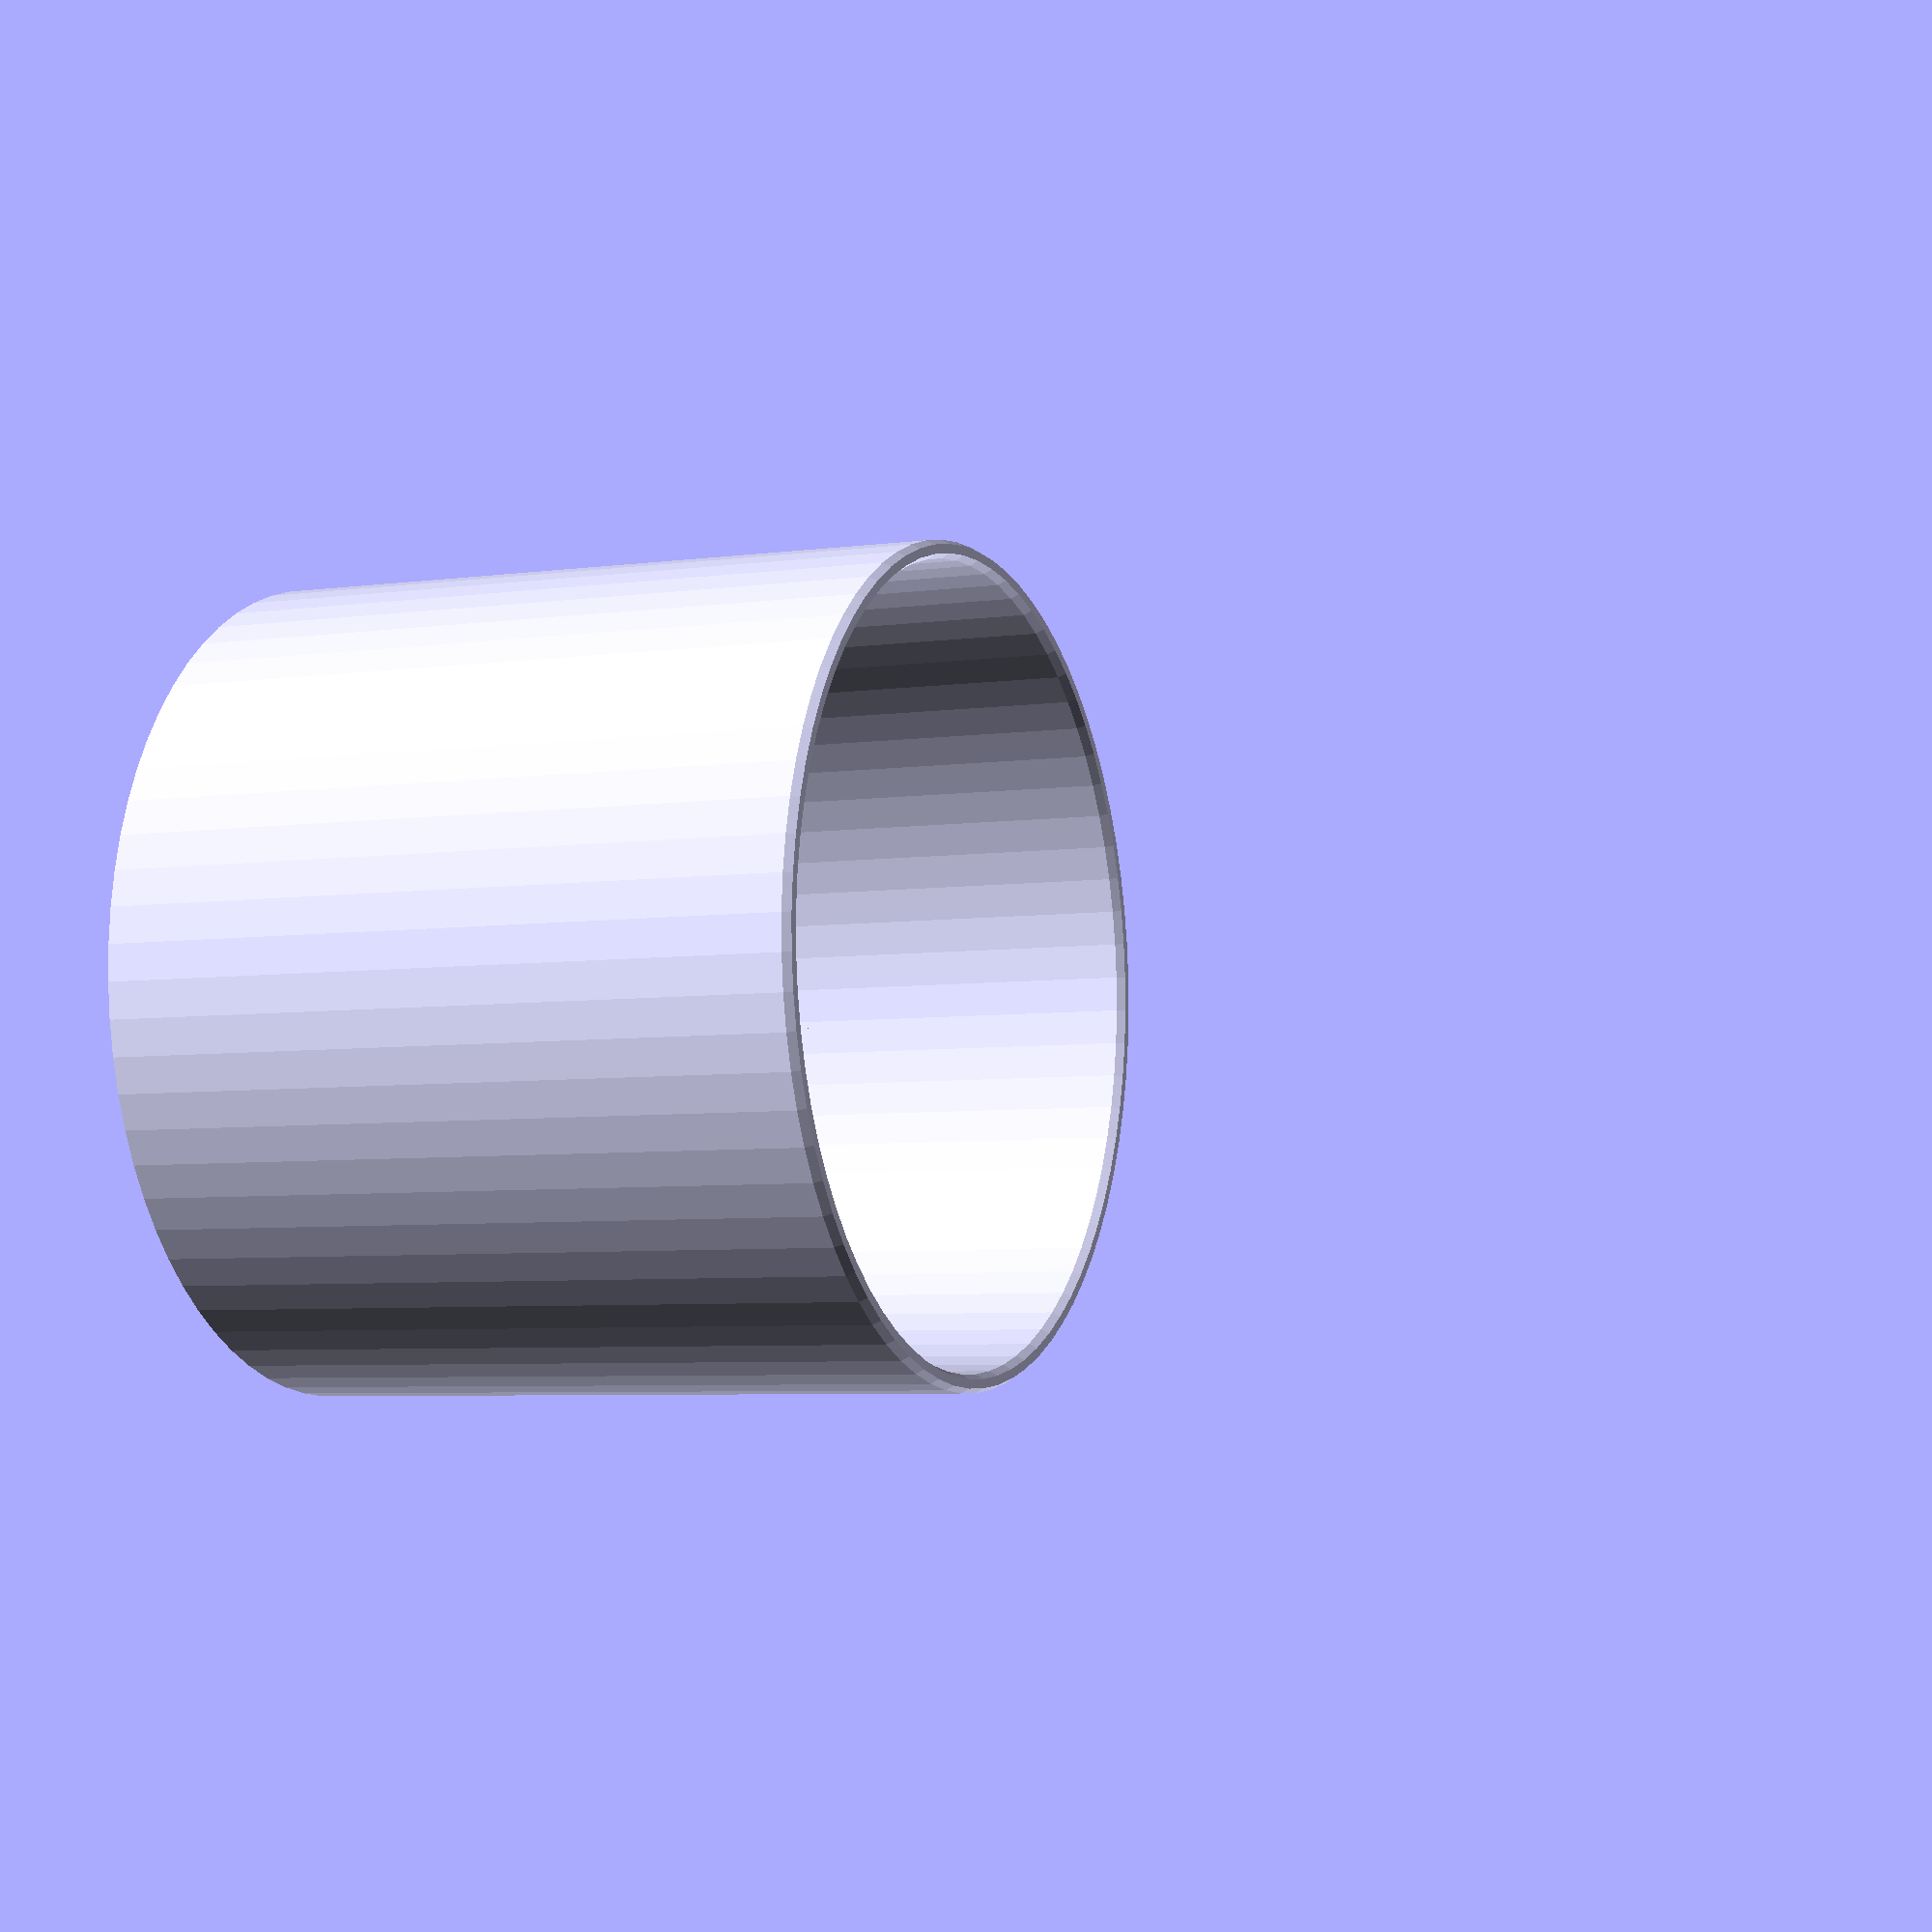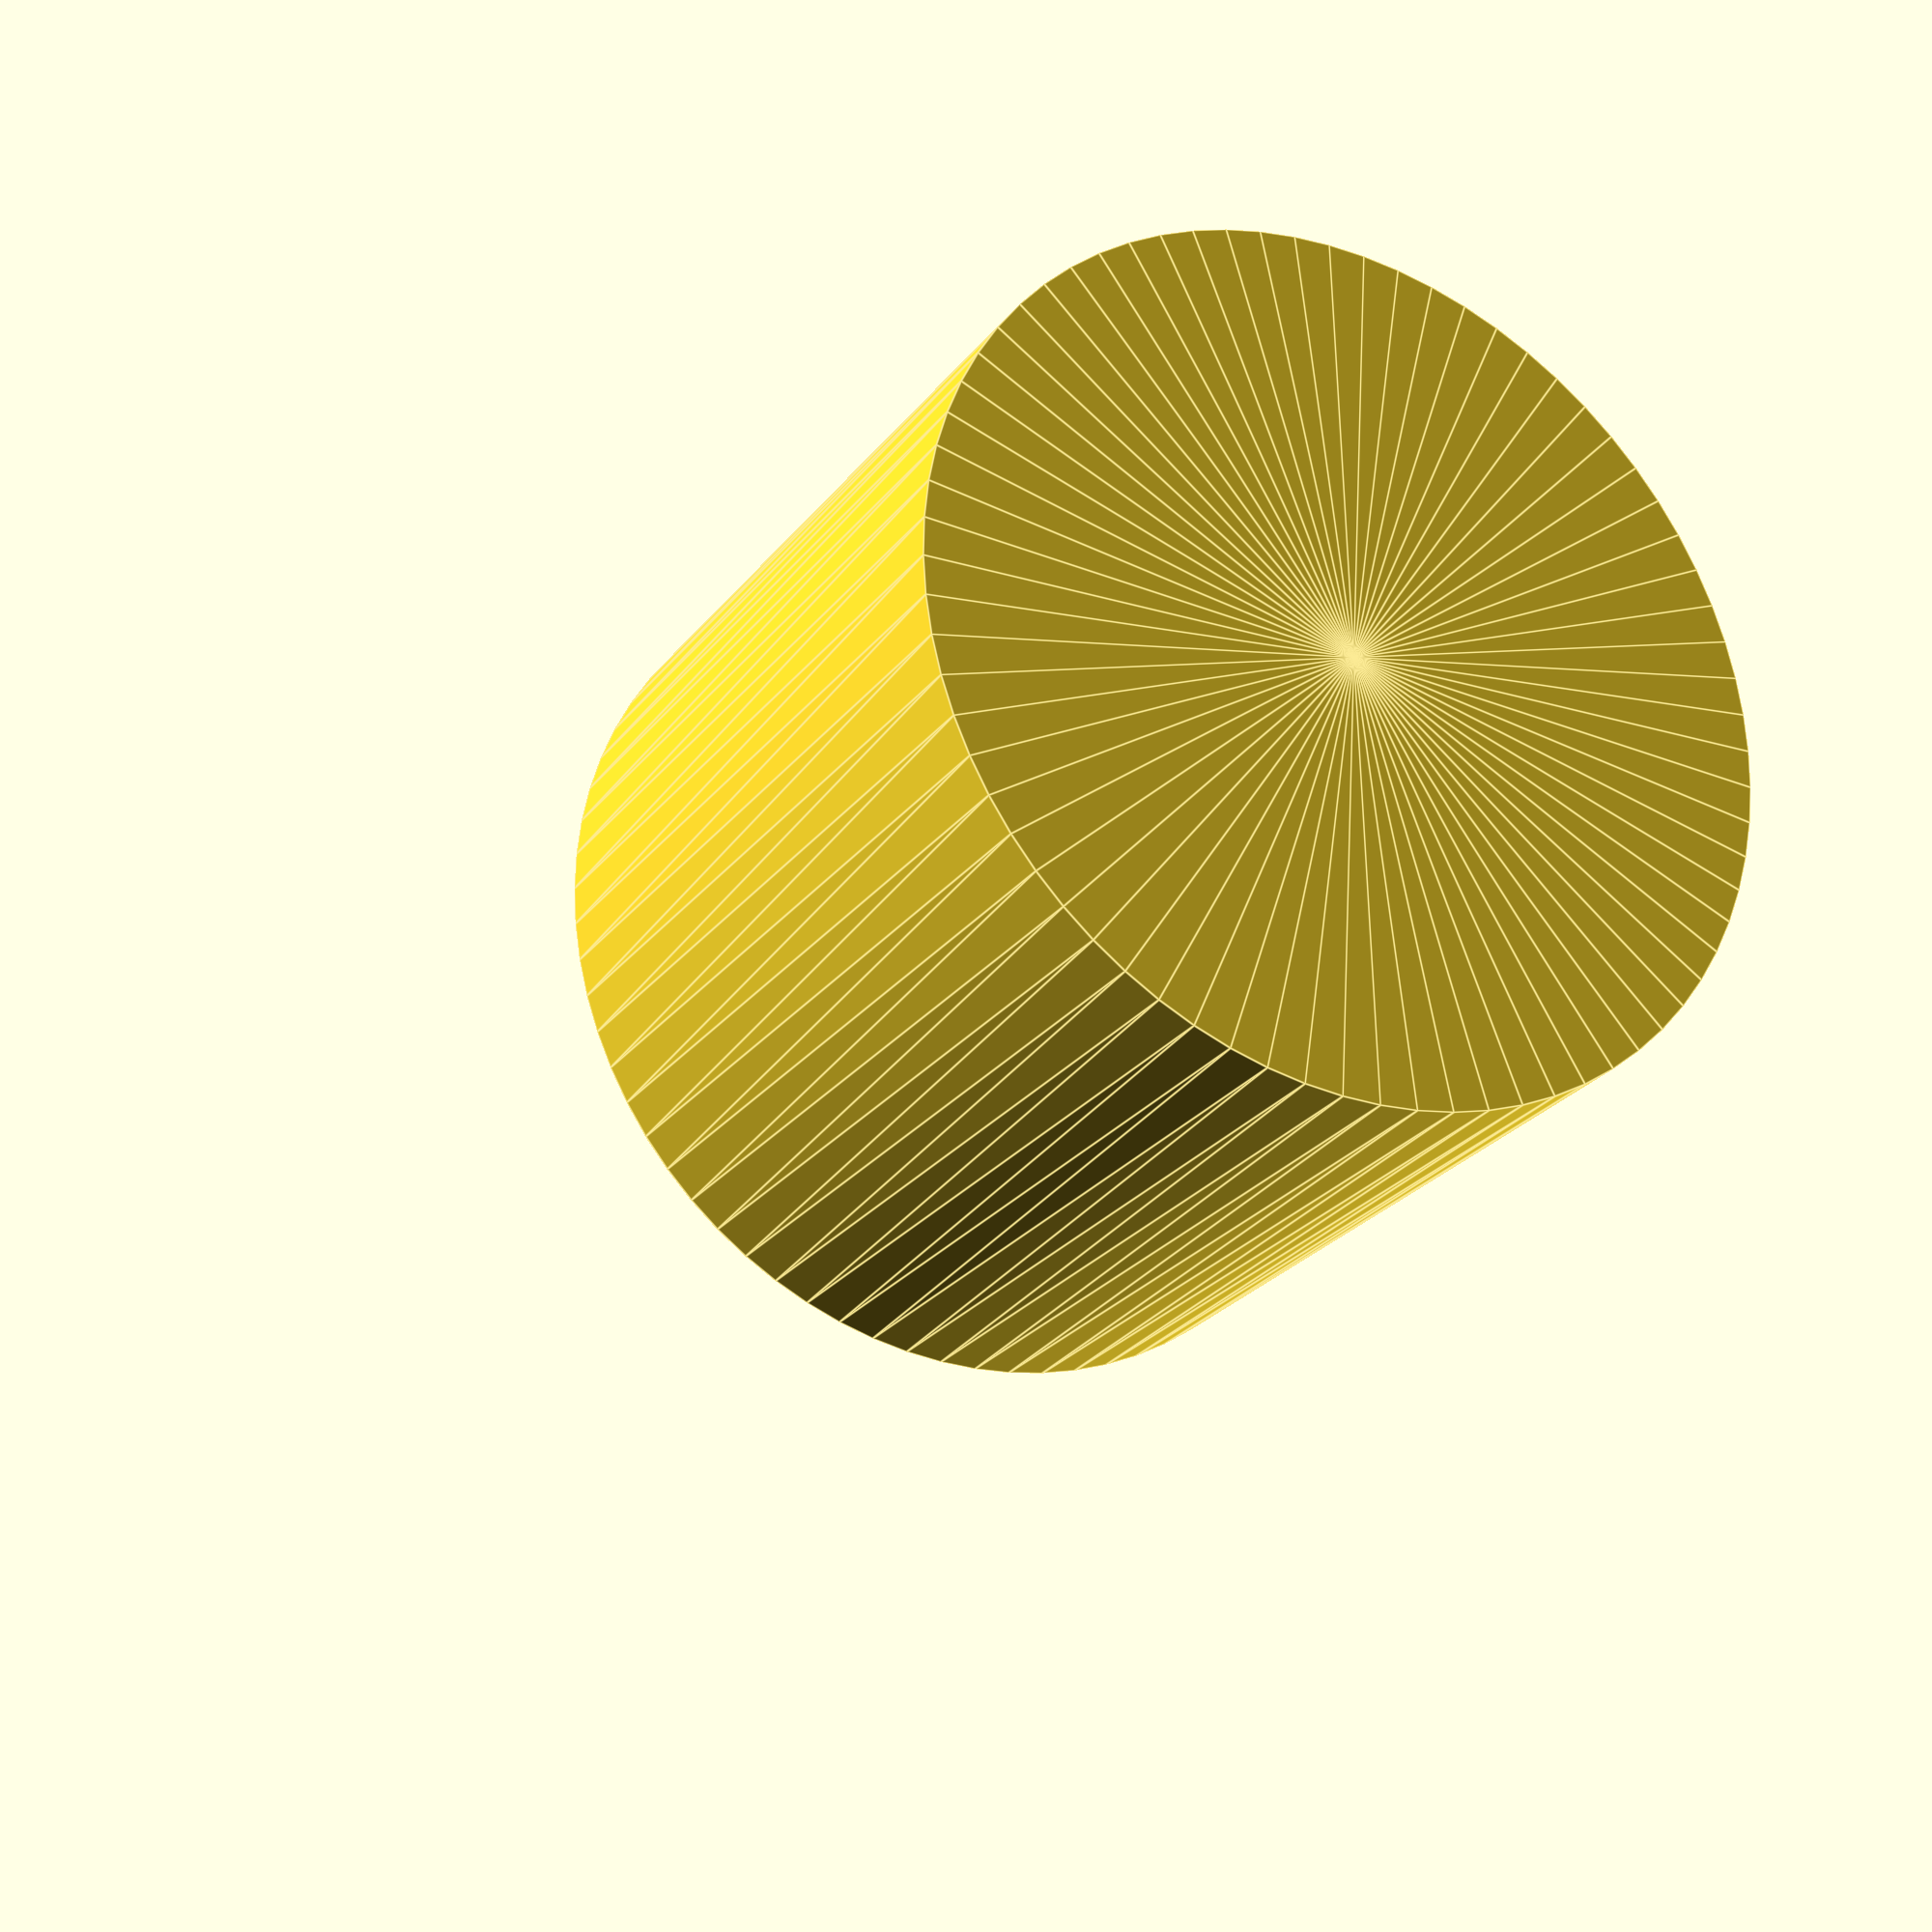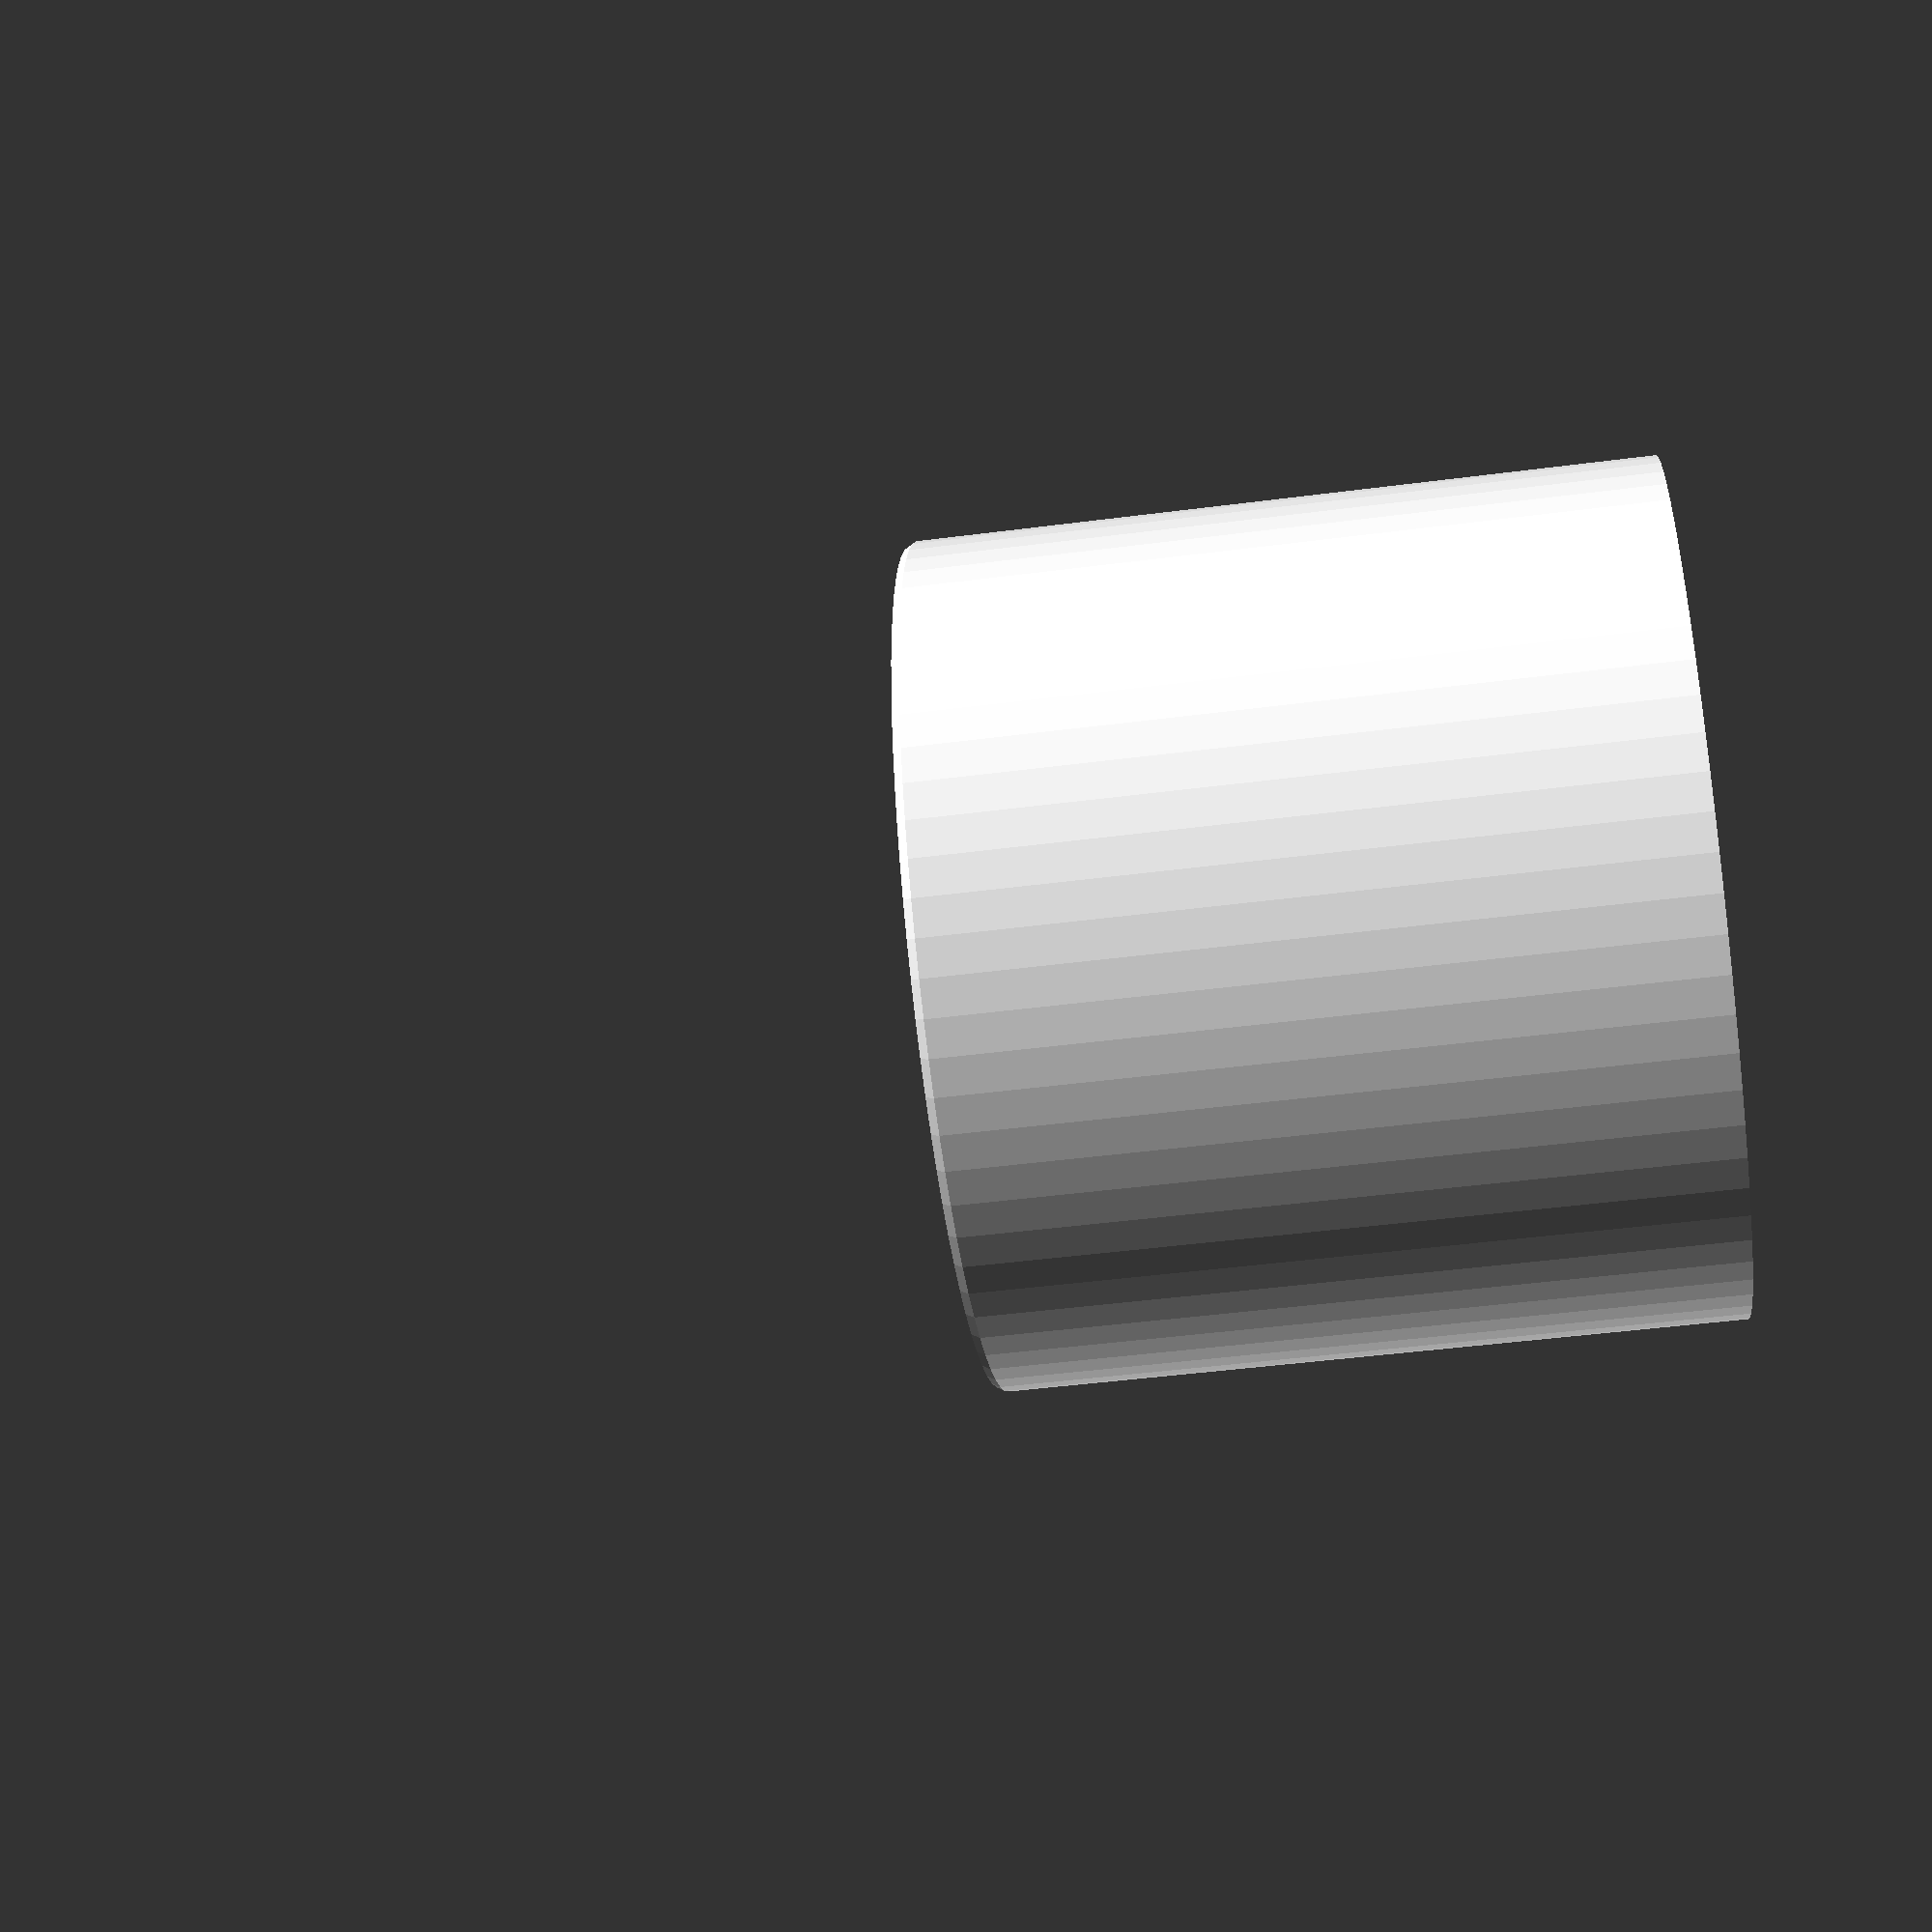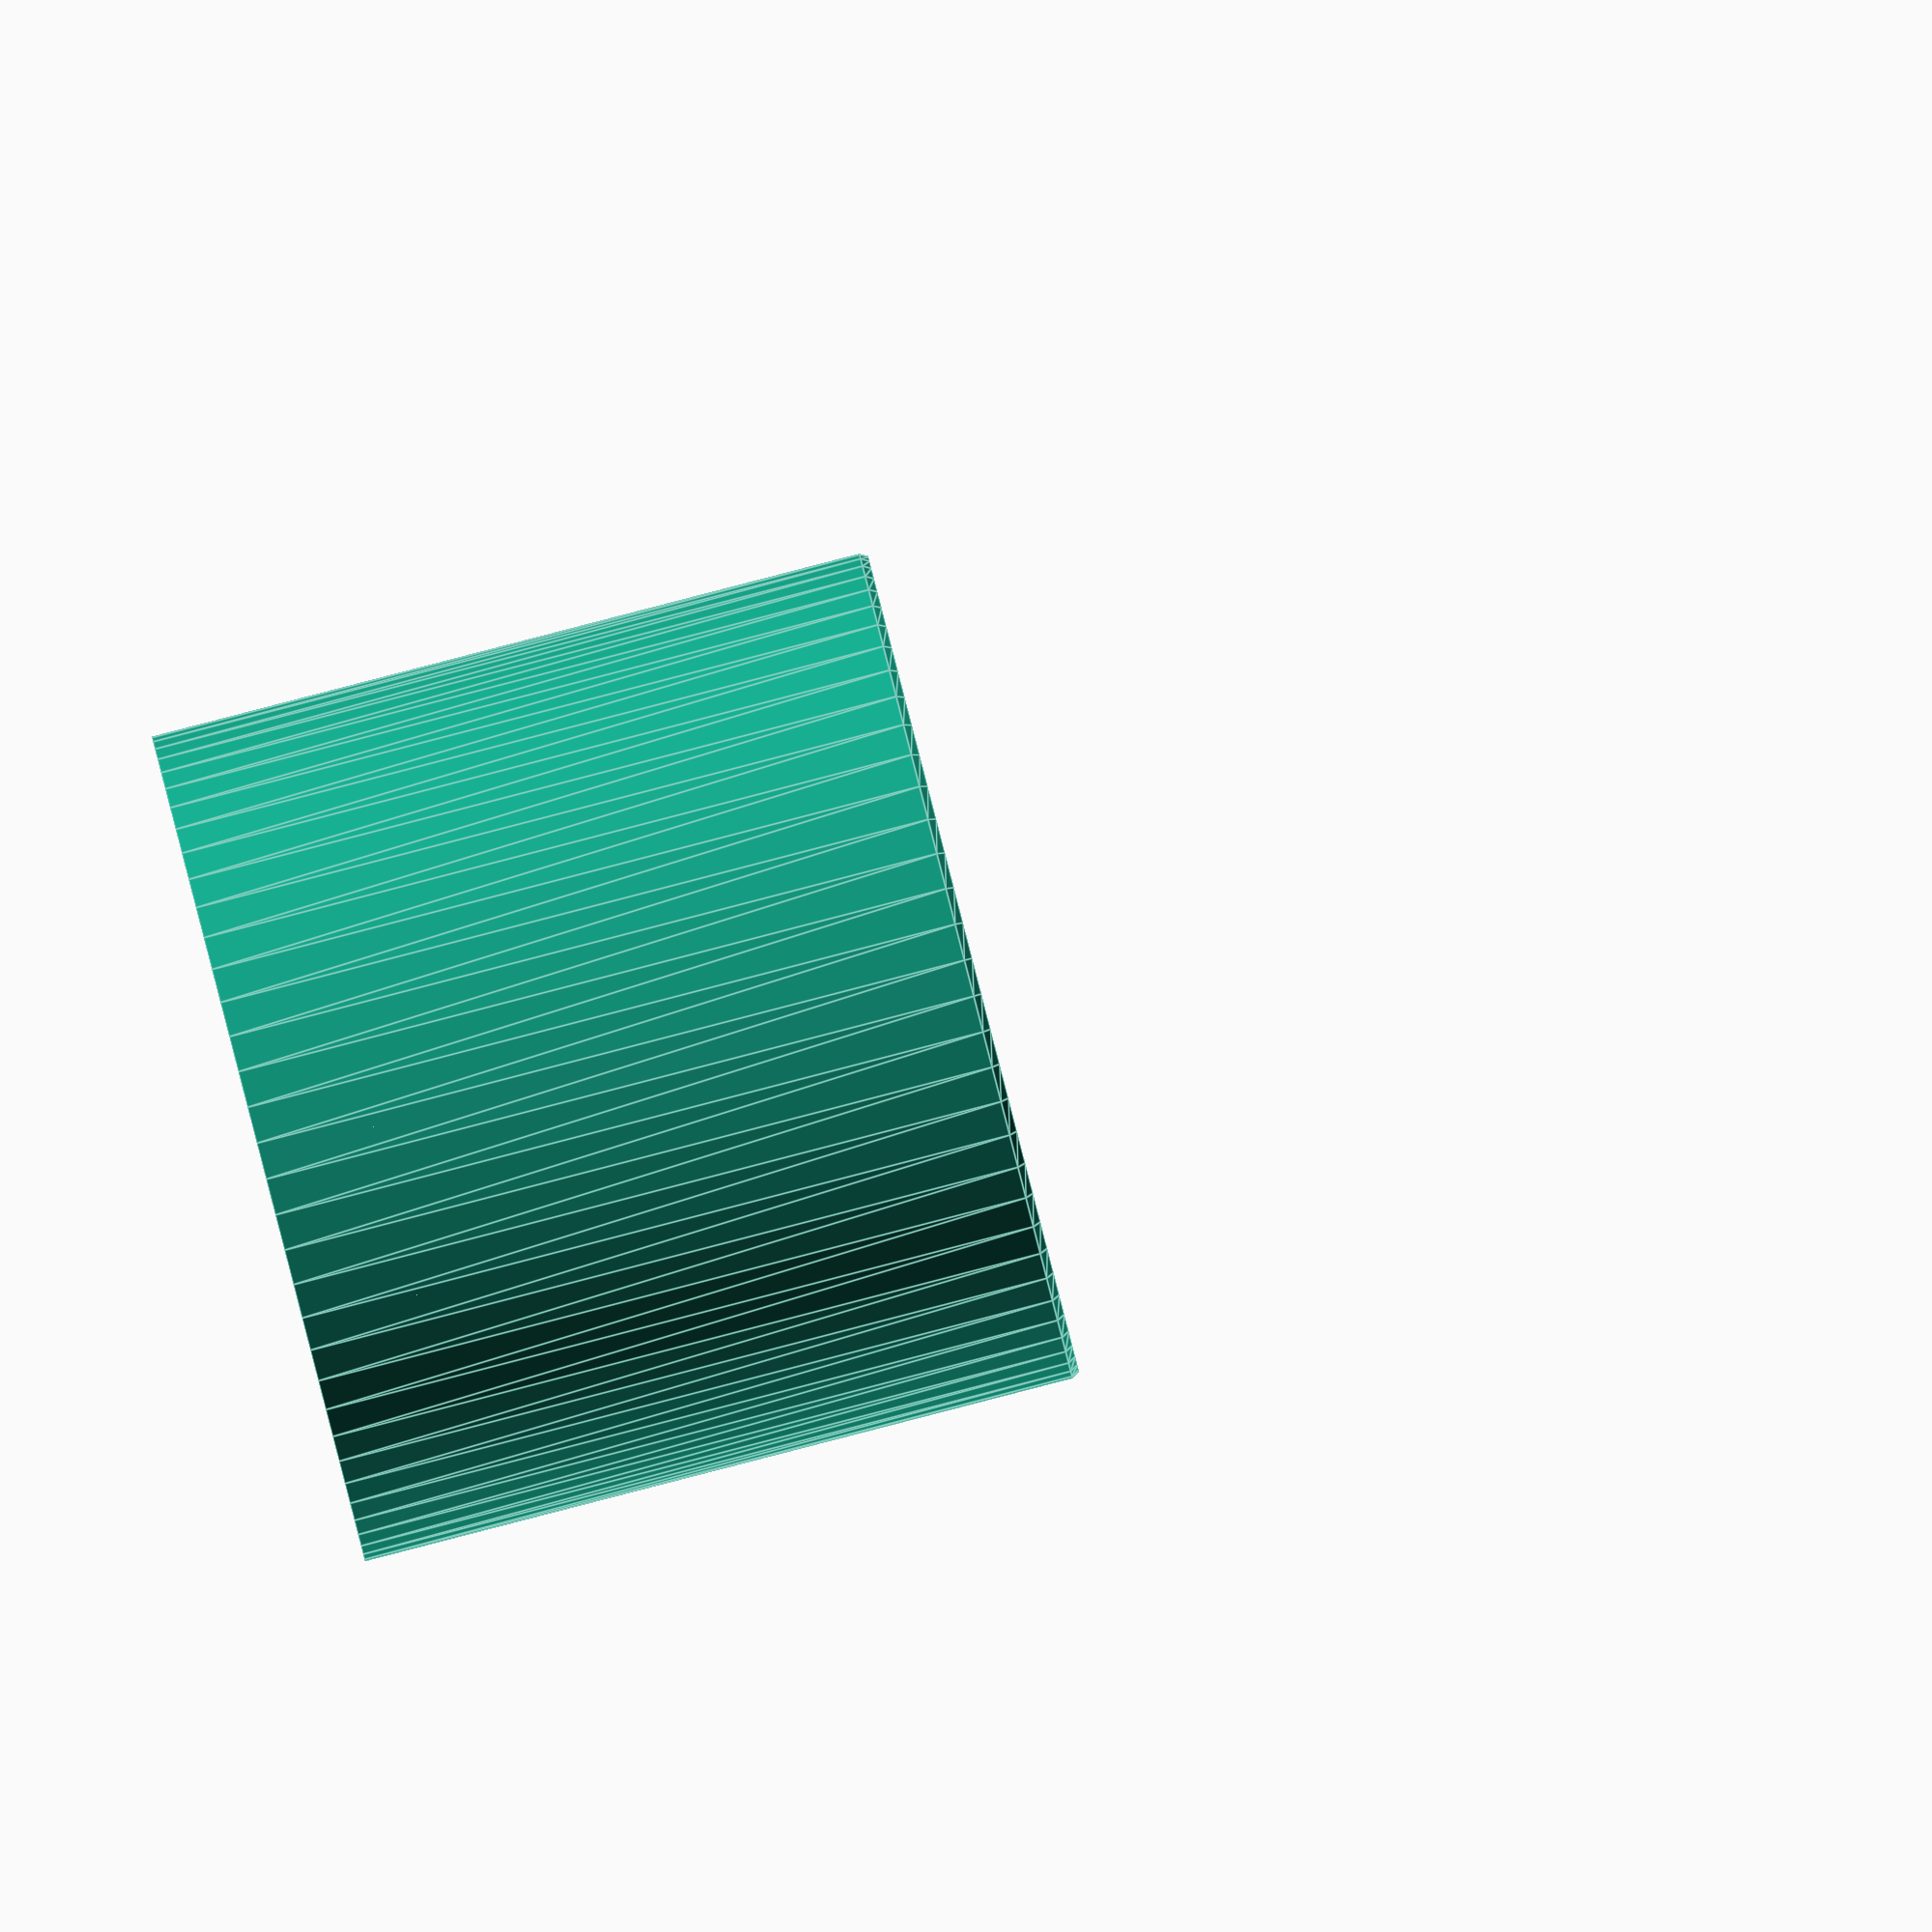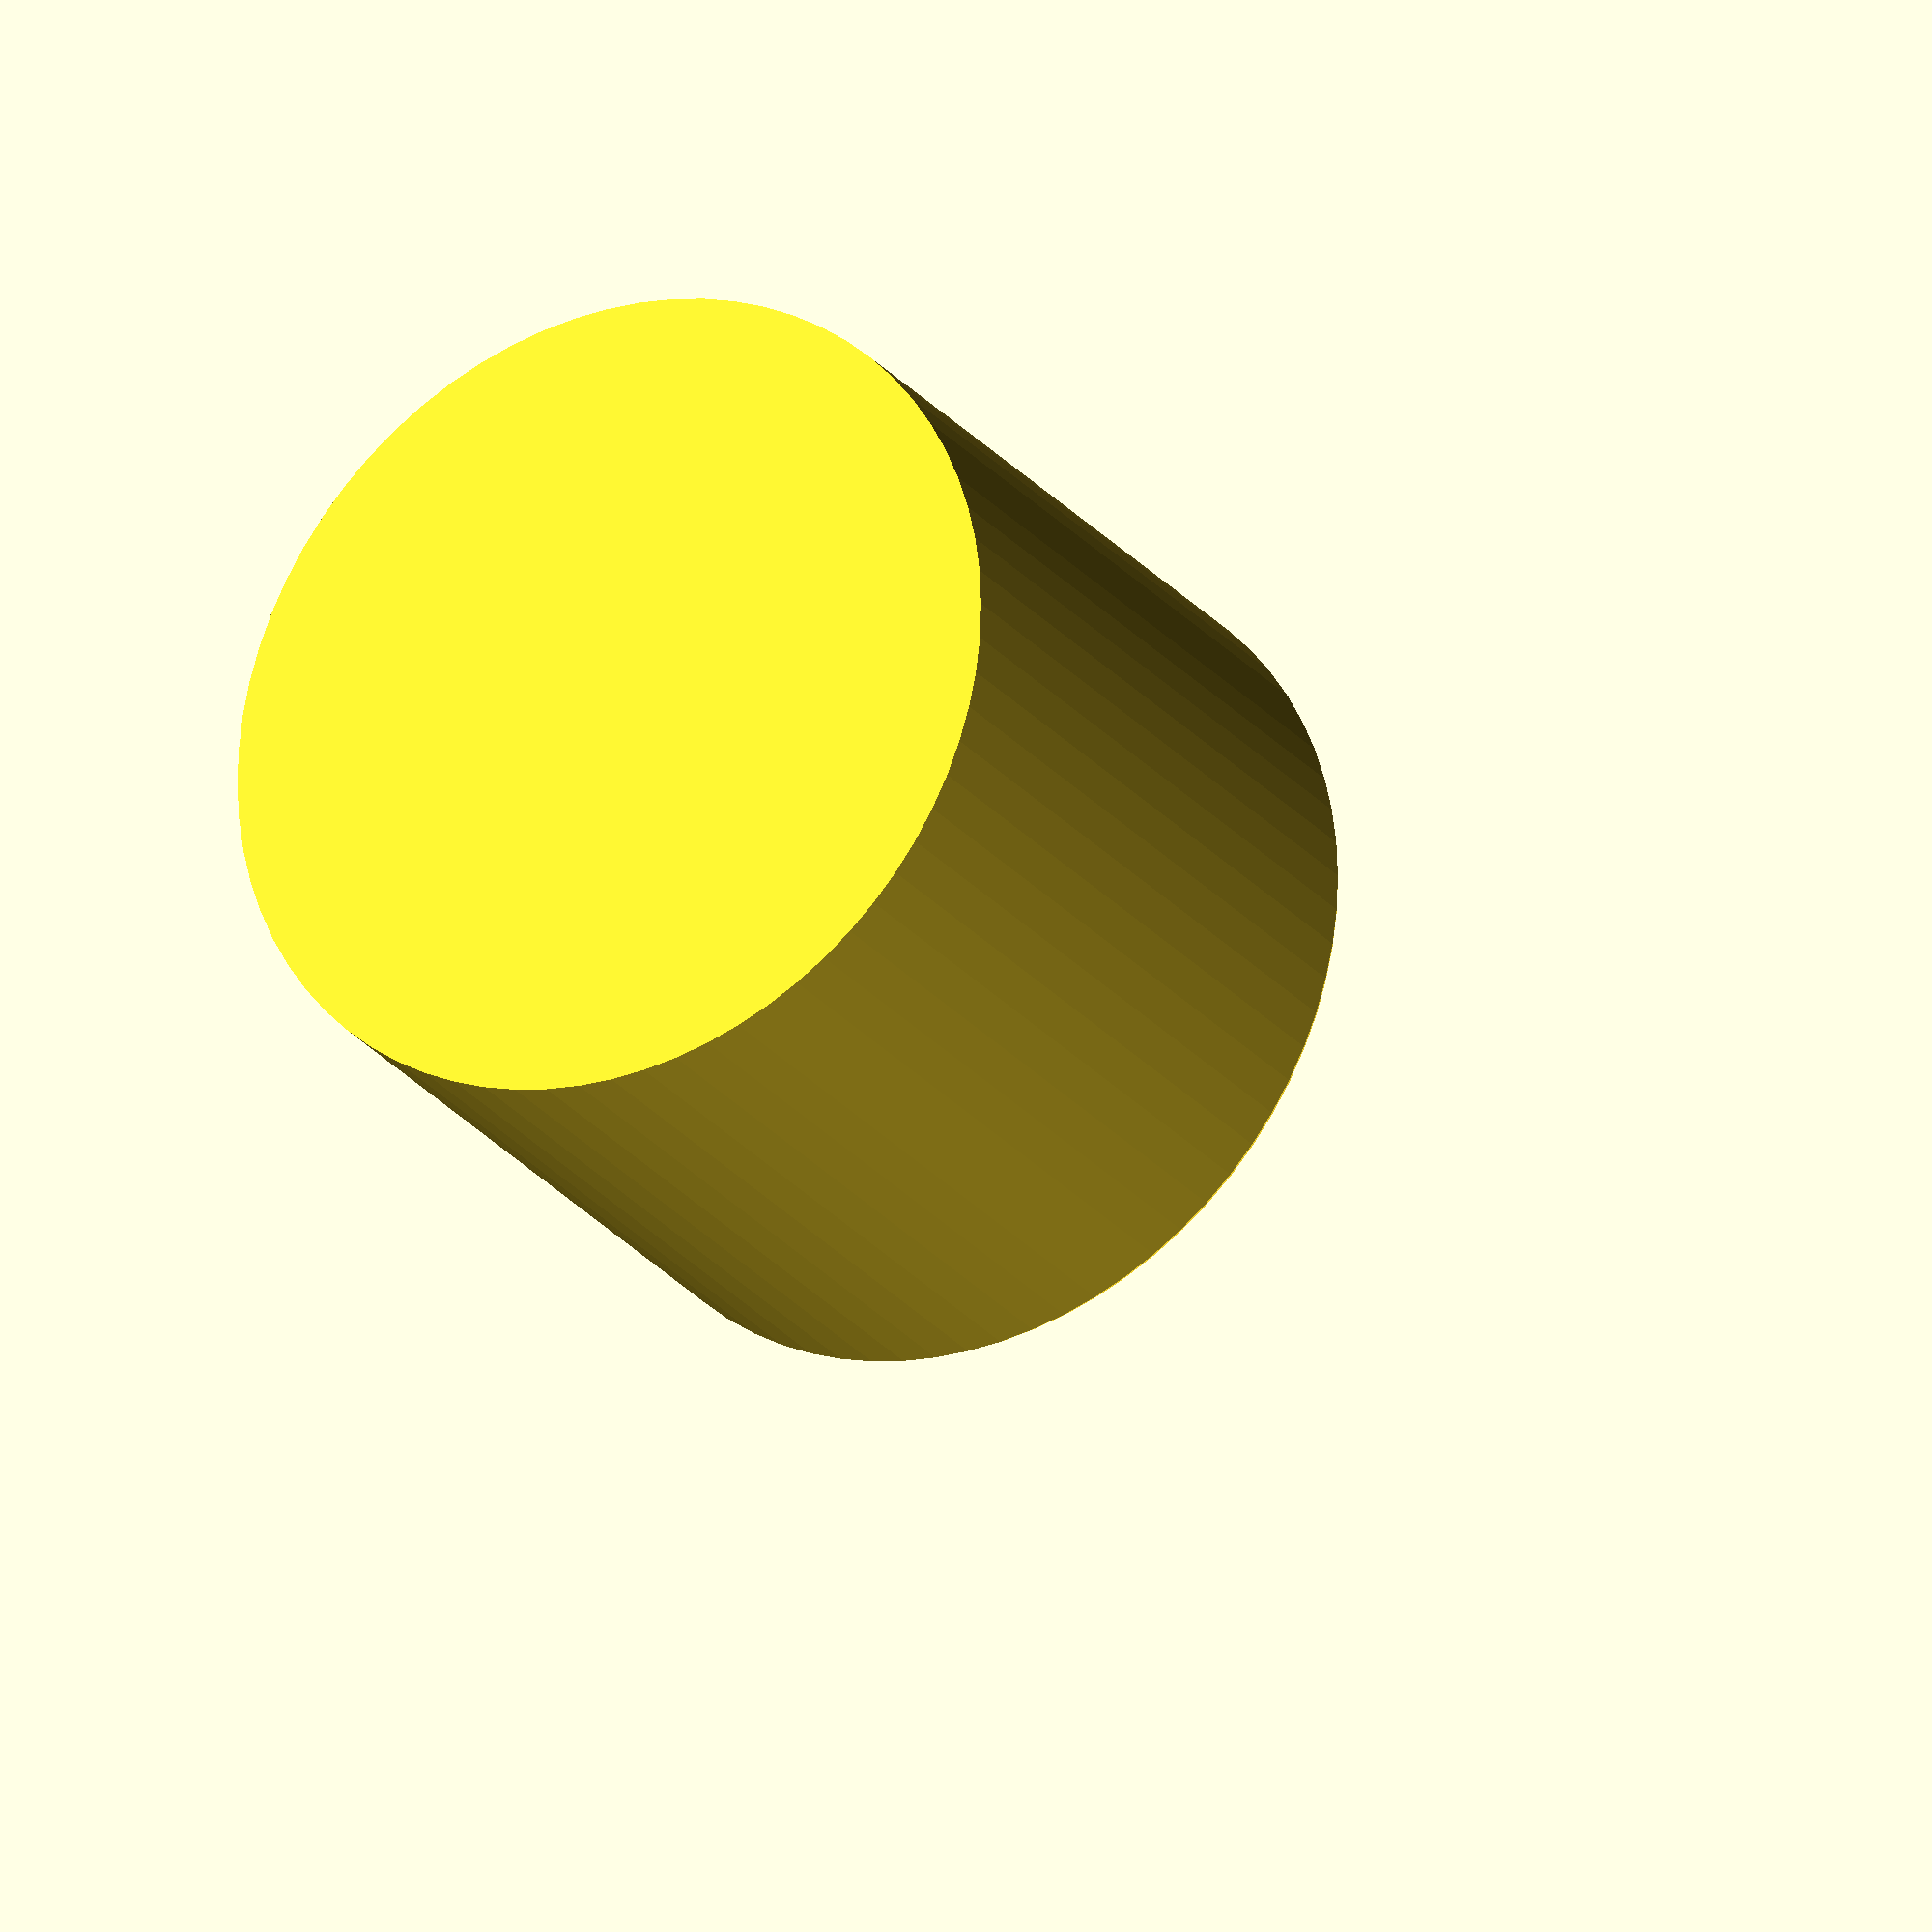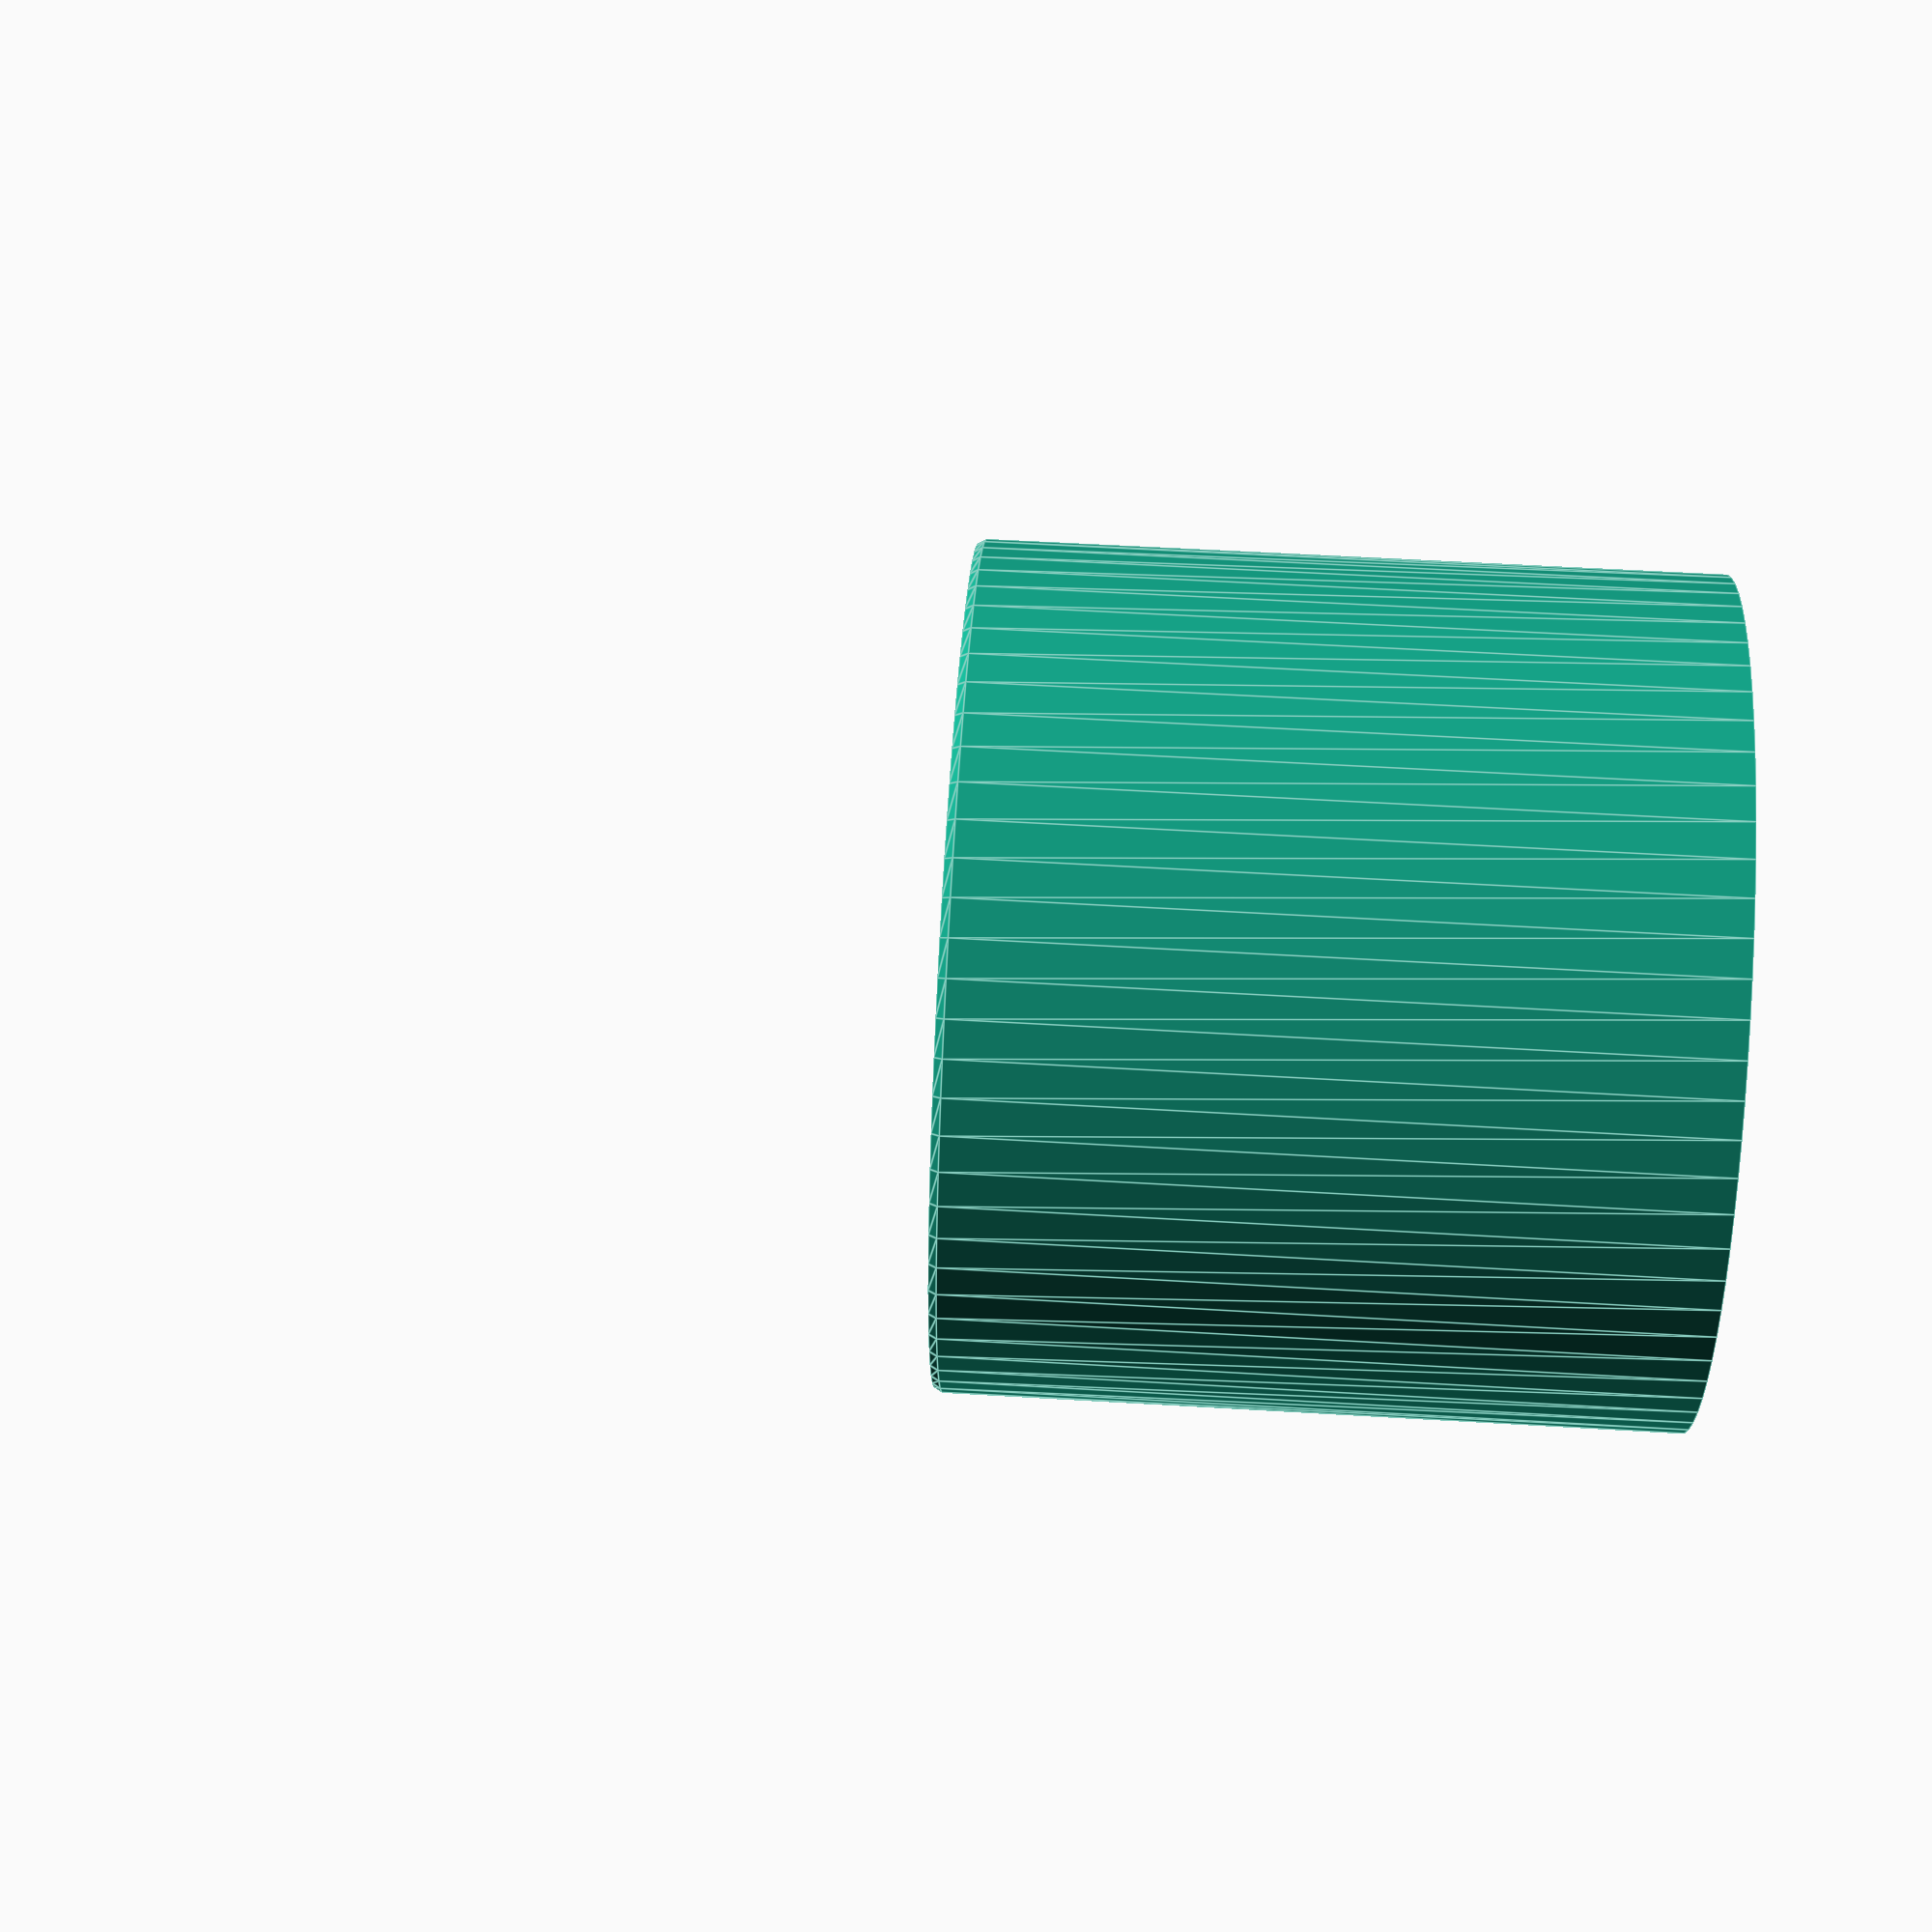
<openscad>
// -*- mode: SCAD ; c-file-style: "ellemtel" ; coding: utf-8 -*-
//
// einfaches Wasserbad
// simple bain marie
//
// Ein Gefäß, in das heißes (kaltes) Wasser gefüllt wird. Ein kleineres
// Gefäß wird eingesetzt, und erwärmt oder kühlt dessen Inhalt. Einfach, da
// nichts die Tempratur stabilisiert. Das heiße Wasser kühlt ab. Oft ist
// das gut genug.
//
// © 2018–2019 Roland Sieker <ospalh@gmail.com>
// Licence: CC-BY-SA 4.0

/* [Global] */

// Set this to “render” and click on “Create Thing” when done with the setup.
preview = 1; // [0:render, 1:preview]

// What to show.
part = "bm"; // [bm: bain marie, t: test]

/* [Sizes] */

// Diameter of the pot to heat
pot_d = 58;  // [30:0.5:240]
// Hight of the bath
bath_h = 70; // [30:1:120]

// Space for water
w_water = 10; // [5:0.5:24]

/* [Hidden] */

// Done with the customizer



// *******************************************************
// Extra parameters. These can be changed reasonably safely.

// Angle of the sides of the bath
bath_angle = 90; // [45:5:90]

w = 1.8;  // Wall width
p = 1.2;  // Bottom, top plate hight
c = 0.4;  // Clearance

r_r = 3;  // rounding radius

// *******************************************************
// Some shortcuts. These shouldn’t be changed

module kmirror(maxis=[1, 0, 0])
{
   // Keep *and* mirror an object. Standard is left and right mirroring.
   children();
   mirror(maxis)
   {
      children();
   }
}

tau = 2 * PI;  // π is still wrong. τ = circumference / r
r_p = pot_d/2;
r_d = r_p + w_water;
r_a = r_r + w;
r_m = r_r + w/2;
r_rs = r_p*0.2;

// Höhe der Zentrierstege. Siehe unten.
// h_c = 30;

// Höhe des Potts im Wasser
h_pe = bath_h - w_water;

// Volumen Wasser, das der Pott verdrängt
V_pot = r_p * r_p * tau/2 * h_pe;

// Fläche bad
A_wb = r_d * r_d * tau/2;

// Gesamtvolumen, Oberteil
V_go = A_wb * h_pe;

// Wasservolumen ist
// (Näherung: gerade Zentrierstege)
// v_wasser = v_go - v_pot - h_c * 3 * r_rs * w
// h_c bestimmt aus
// v_unten = r_d * r_d * tau_/2 * h_c - h_c * 3 * r_rs * w = w_wasser

h_c = (V_go - V_pot) / A_wb;

h_c_e = h_c + w_water - 2;


some_distance = 50;
ms = 0.01;  // Muggeseggele.

// fn for differently sized objects and fs, fa; all for preview or rendering.
pna = 40;
pnb = 15;
pa = 5;
ps = 1;
rna = 180;
rnb = 30;
ra = 2;
rs = 0.25;
function na() = (preview) ? pna : rna;
function nb() = (preview) ? pnb : rnb;
$fs = (preview) ? ps : rs;
$fa = (preview) ? pa : ra;

// *******************************************************
// End setup



// *******************************************************
// Generate the parts


if ("bm" == part)
{
   bain_marie();
}
if ("t" == part)
{
   2d_bath();
   // 2d_centerer();
}


// *******************************************************
// Code for the parts themselves

module bain_marie()
{
   bath();
   pot_centerers();
   pot_raisers();
}

module bath()
{
   rotate_extrude()
   {
      2d_bath();
   }
}

module pot_centerers()
{
   intersection()
   {
      full_centerer();
      union()
      {
         for (a=[0, 120, 240])
         {
            rotate([0,0,a])
            {
               translate([0,-r_rs, ms])
               {
                  cube([r_d, 2*r_rs, 2*bath_h]);
               }
            }
         }
      }
   }
}


module full_centerer()
{
   translate([0,0,ms])
   rotate_extrude()
   {
      2d_centerer();
   }
}


module 2d_centerer()
{

   rot_points = [
      [r_d+ms, h_c_e-p-2*w_water],
      [r_d+ms, h_c_e],
      [r_p, h_c_e],
      [r_p, h_c_e-p]

      ];
   polygon(rot_points);

}

module pot_raisers()
{

   for (a=[0, 120, 240])
   {
      rotate([0, 0, a])
      {
         pot_raiser();
      }
   }
}

module pot_raiser()
{
   translate([-r_p+1.8*r_rs, 0, ms])
   {
      rotate_extrude()
      {
         2d_raiser();
      }
   }
}

module 2d_raiser()
{
   difference()
   {
      square([r_rs+r_r-ms, w_water+p]);
      hull()
      {
         translate([r_rs+r_r,r_r+p])
         {
            circle(r_r);
         }
         translate([r_rs, p+w_water+ms])
         {
            square([r_r+ms,r_r]); // the hight is so we can see it
         }
      }

   }
}

module 2d_bath()
{
   difference()
   {
      square([r_d+w, bath_h]);
      hull()
      {
         translate([r_d-r_r,r_r+p])
         {
            circle(r_r);
         }
         translate([0,p])
         {
            square([ms,ms]);
         }
         translate([0,bath_h+p+ms])
         {
            square([r_d, ms]);
         }
      }

   }
   translate([r_d+w/2, bath_h])
   {
      circle(r=w/2);
   }
}

</openscad>
<views>
elev=5.6 azim=26.6 roll=293.5 proj=p view=solid
elev=204.8 azim=231.3 roll=27.8 proj=p view=edges
elev=225.8 azim=207.1 roll=81.5 proj=p view=solid
elev=270.0 azim=95.8 roll=255.5 proj=o view=edges
elev=205.2 azim=160.3 roll=330.8 proj=o view=wireframe
elev=308.9 azim=60.5 roll=93.8 proj=p view=edges
</views>
